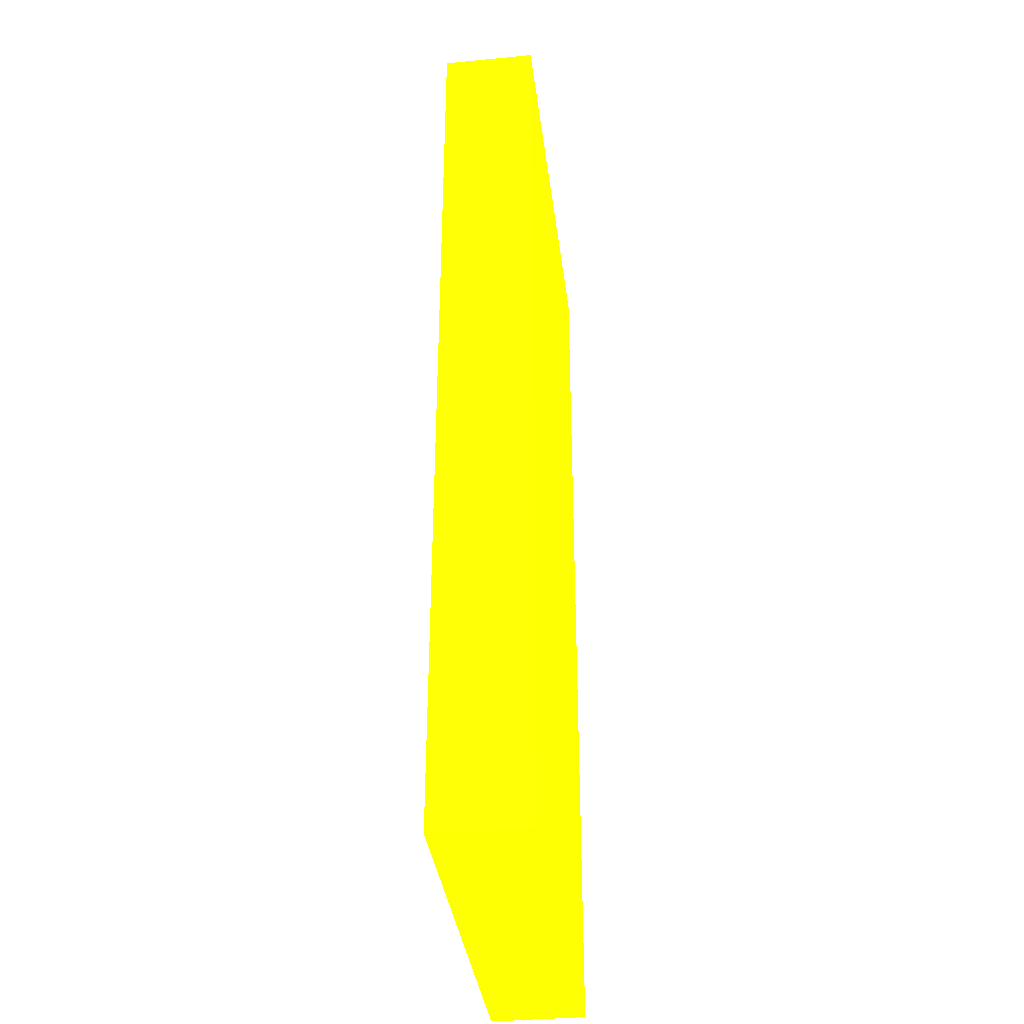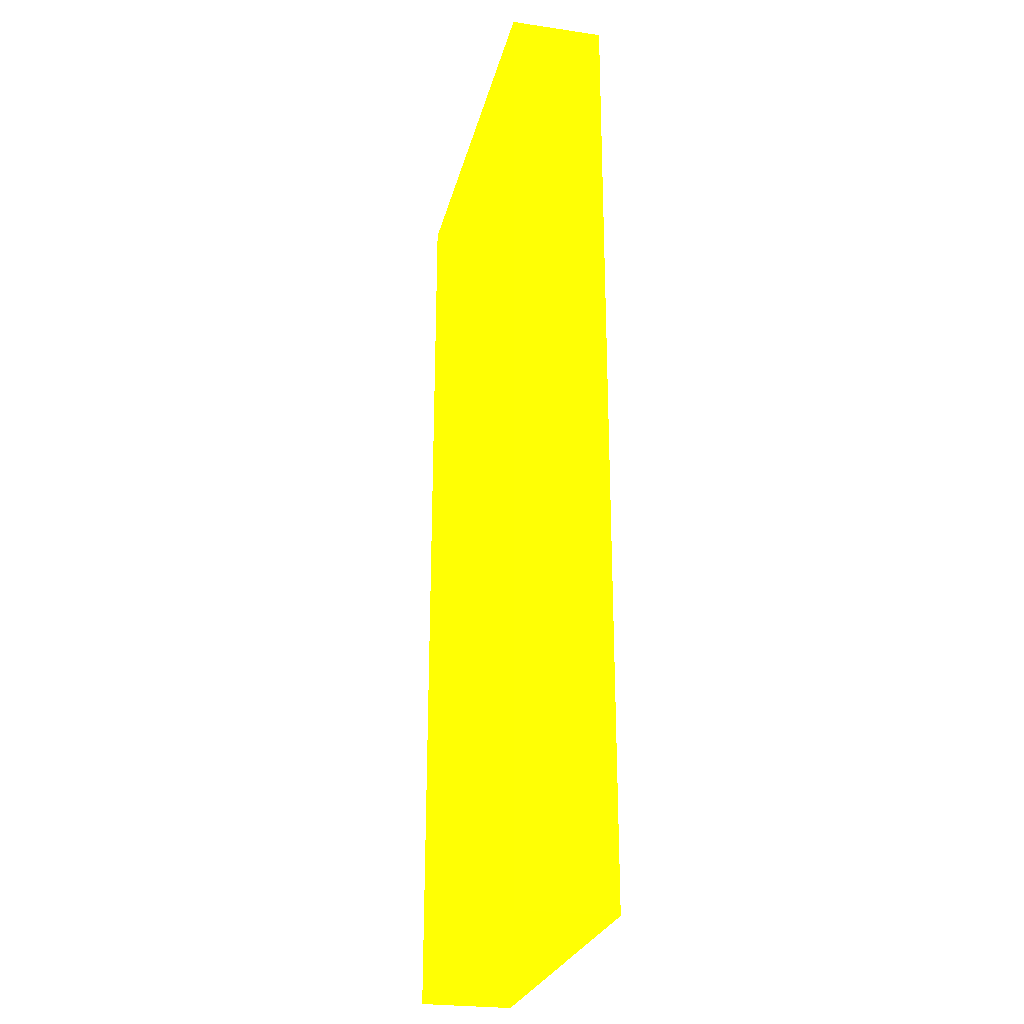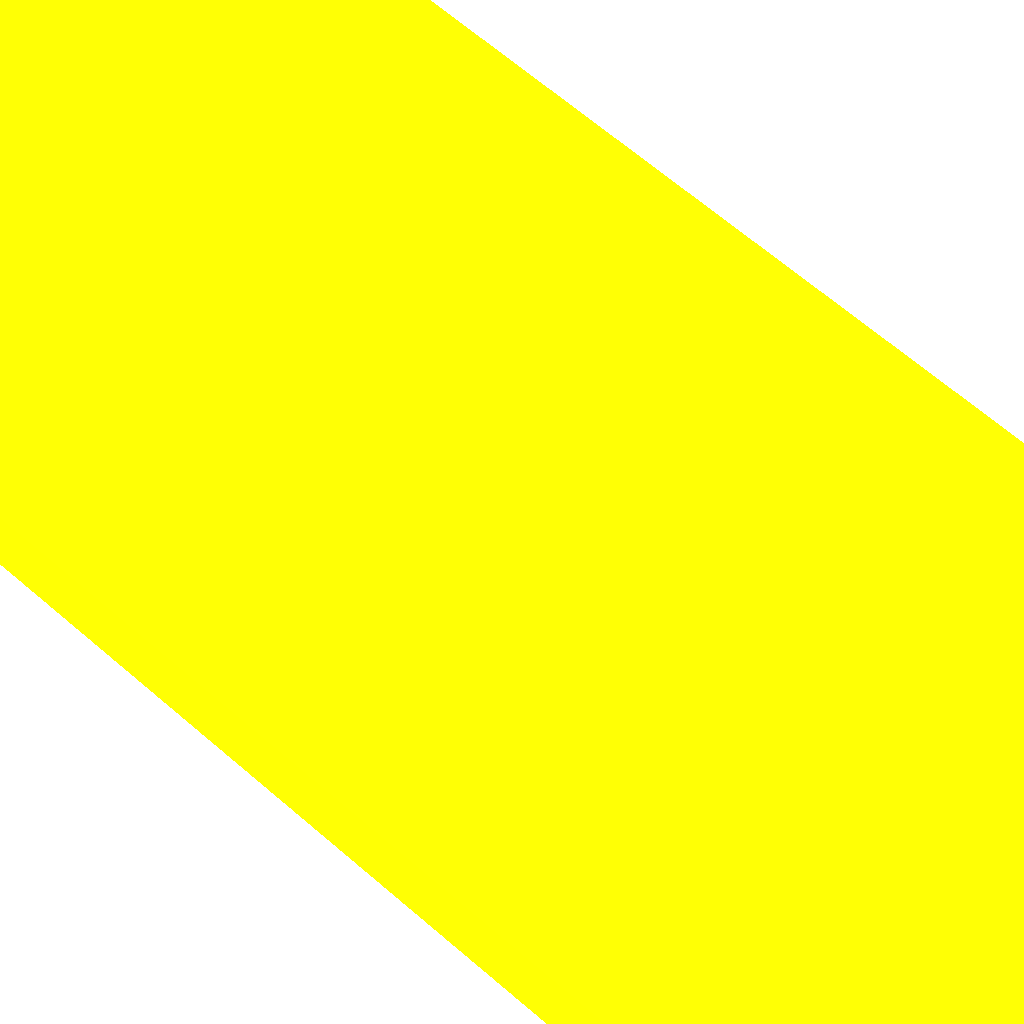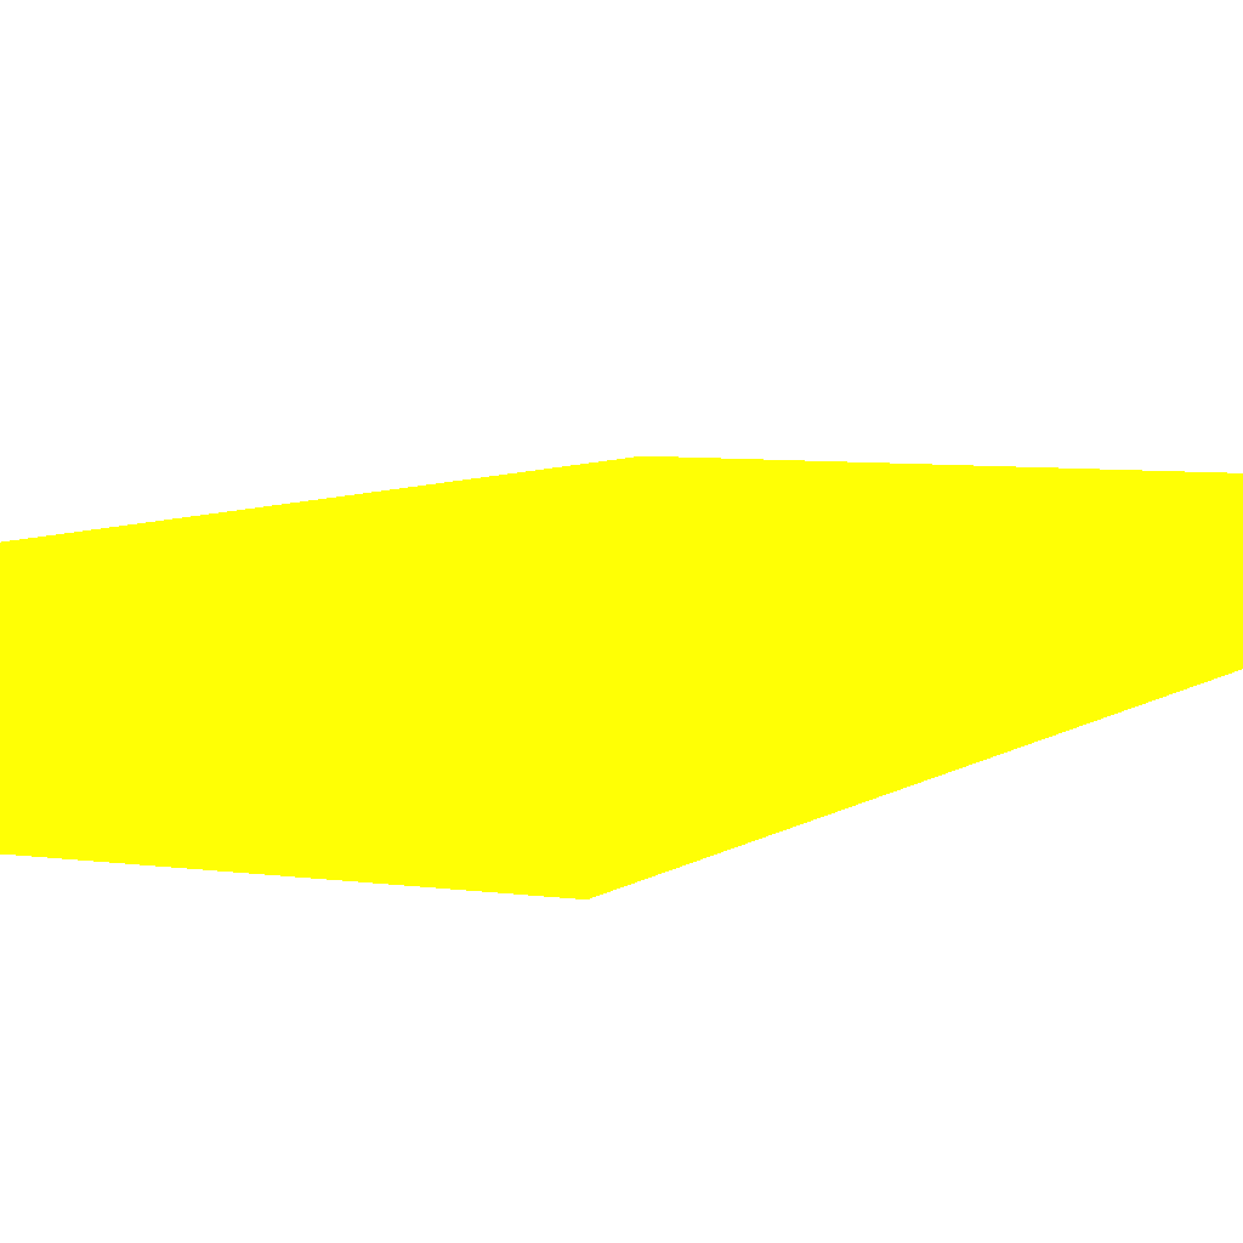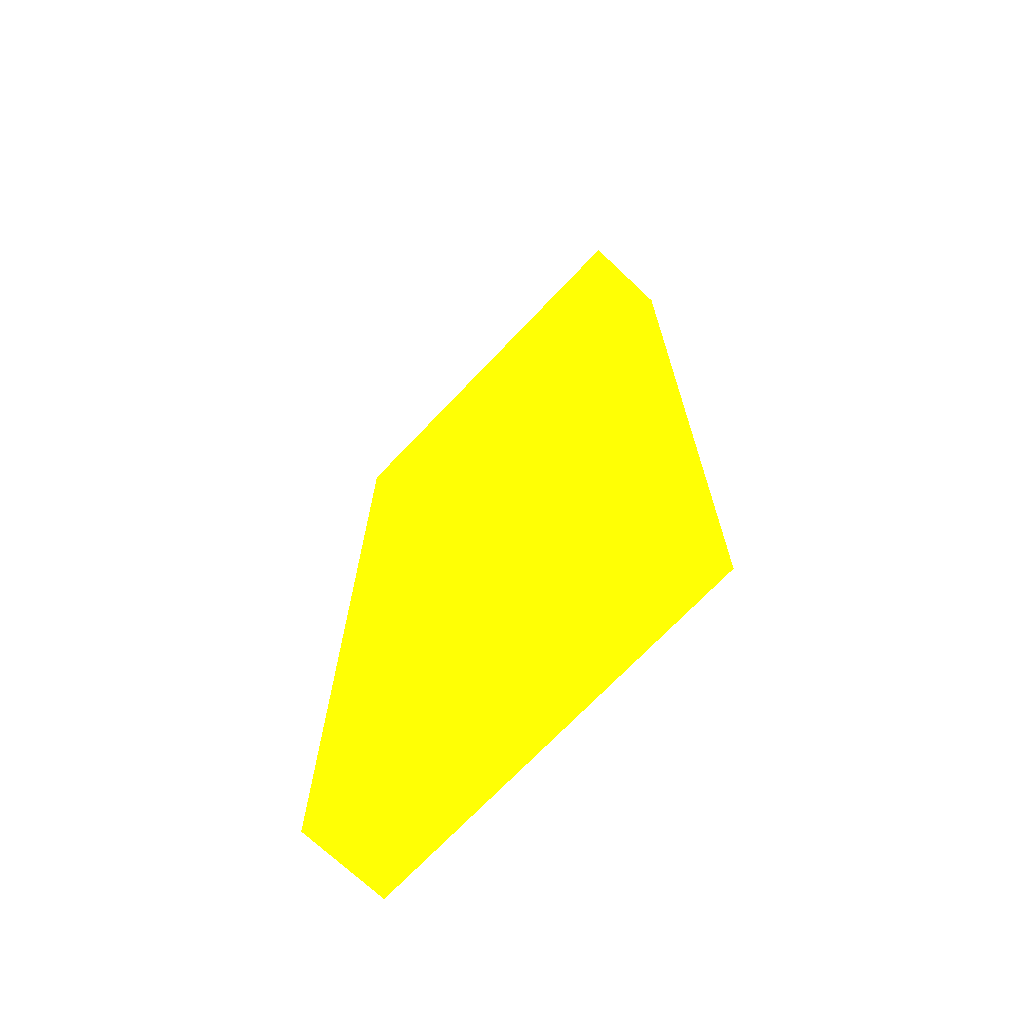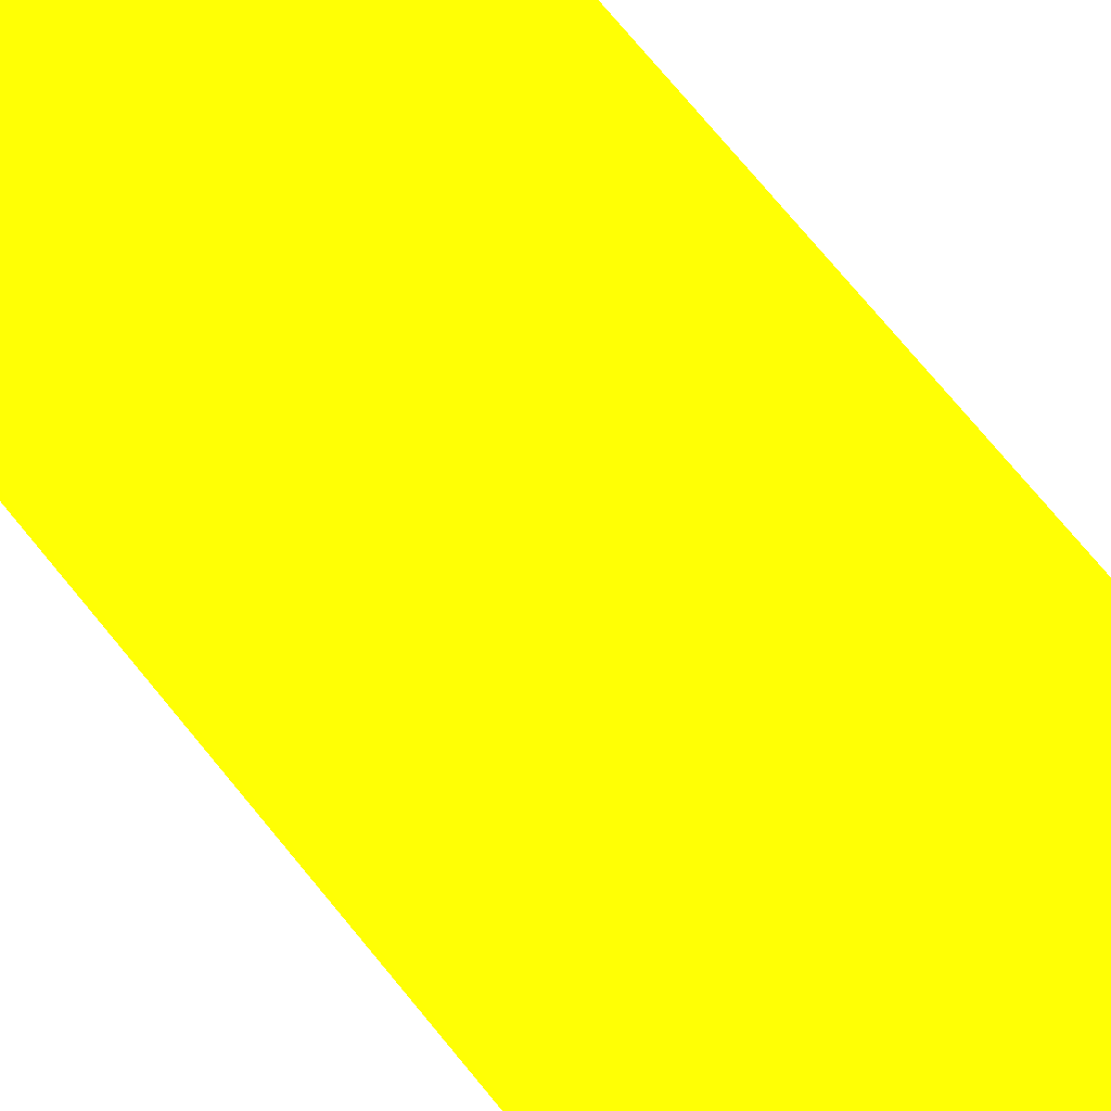
<metadata>
{"format":"obj","ext":"obj","renderer":"f3d","projection":"perspective","resolution":1024,"background":"white","views":[{"elev":-36.2,"azim":-82.8,"up":"+Y"},{"elev":-25.5,"azim":76.8,"up":"+Y"},{"elev":66.1,"azim":-49.1,"up":"+Z"},{"elev":5.8,"azim":25.0,"up":"+Z"},{"elev":-70.7,"azim":-133.5,"up":"+Y"},{"elev":77.1,"azim":140.2,"up":"+Z"}]}
</metadata>
<code>
v -2.25 -3.472 -10.04 0.9882 0.902 0.01176
v -1.816 -3.472 -10.04 0.9882 0.902 0.01176
v -2.25 -3.472 -9.941 0.9882 0.902 0.01176
v -2.25 -2.48 -10.04 0.9882 0.902 0.01176
v -1.816 -3.472 -9.941 0.9882 0.902 0.01176
v -1.816 -2.48 -10.04 0.9882 0.902 0.01176
v -2.25 -2.48 -9.941 0.9882 0.902 0.01176
v -1.816 -2.48 -9.941 0.9882 0.902 0.01176
f 1 2 5
f 1 5 3
f 1 3 7
f 1 7 4
f 1 4 6
f 1 6 2
f 2 6 8
f 2 8 5
f 3 5 8
f 3 8 7
f 4 7 8
f 4 8 6

</code>
